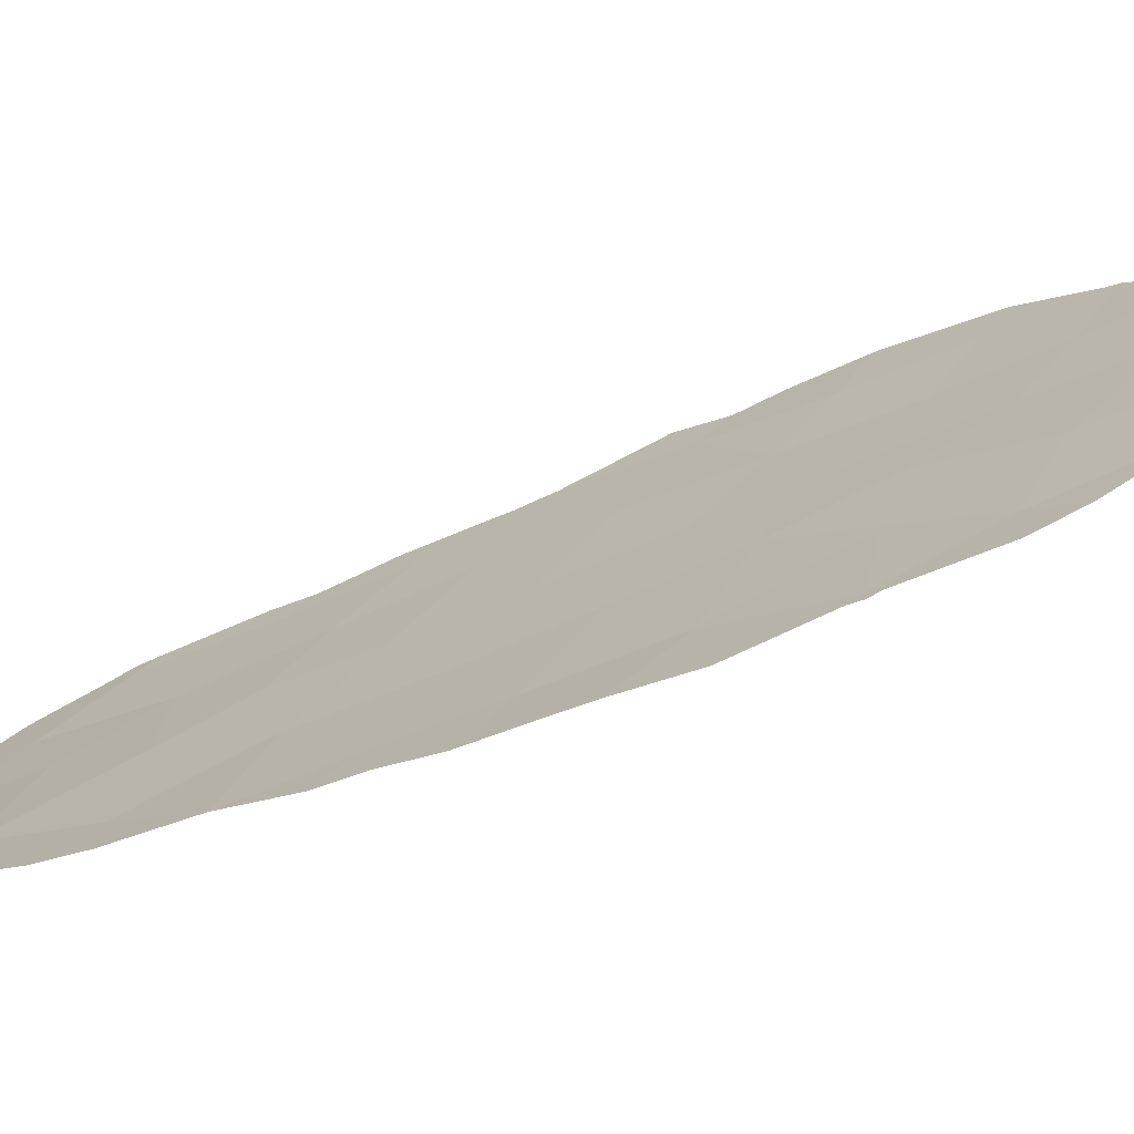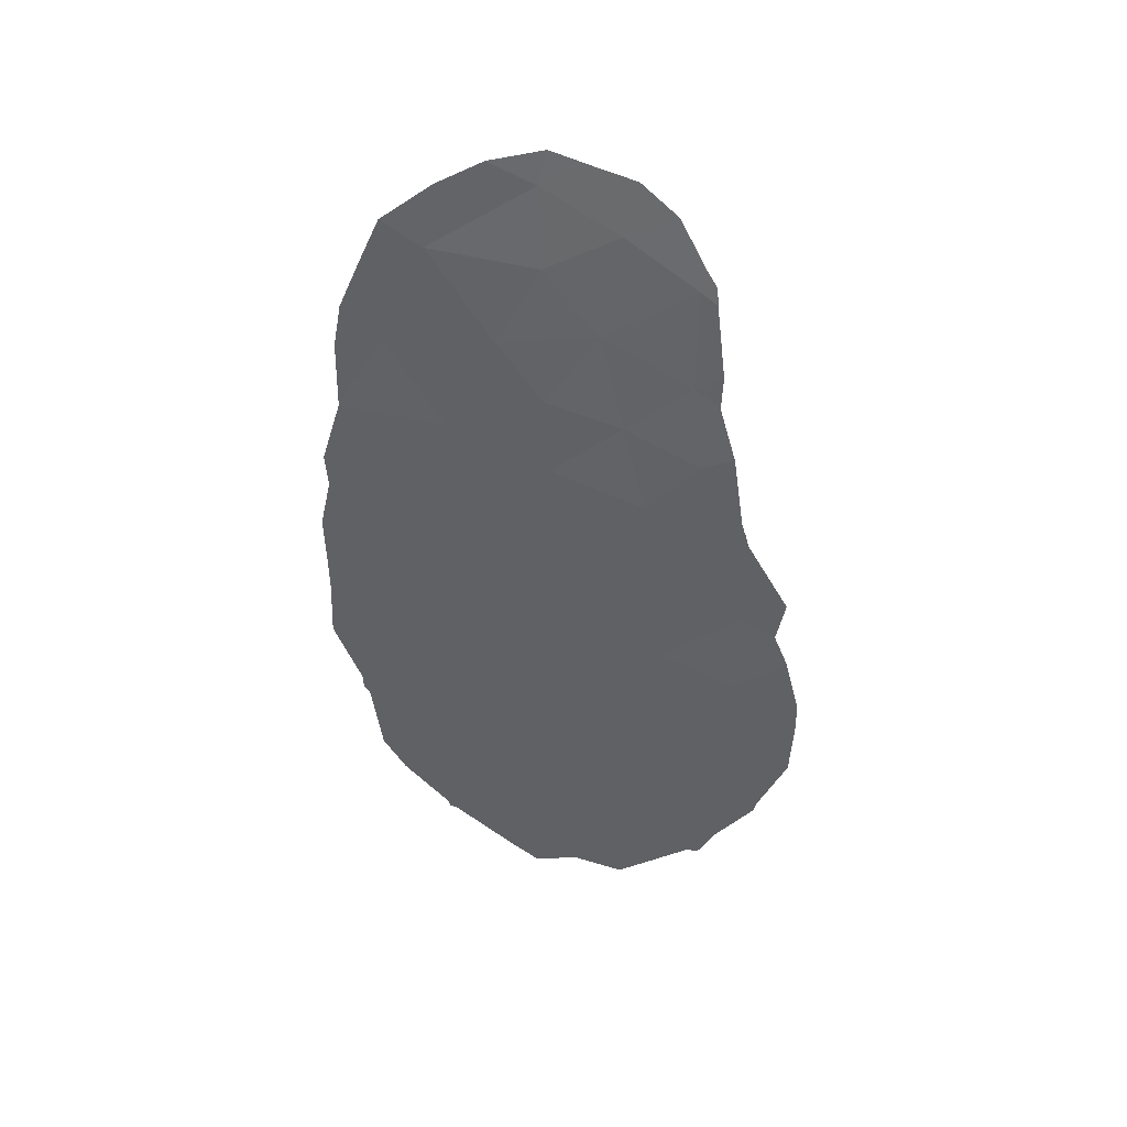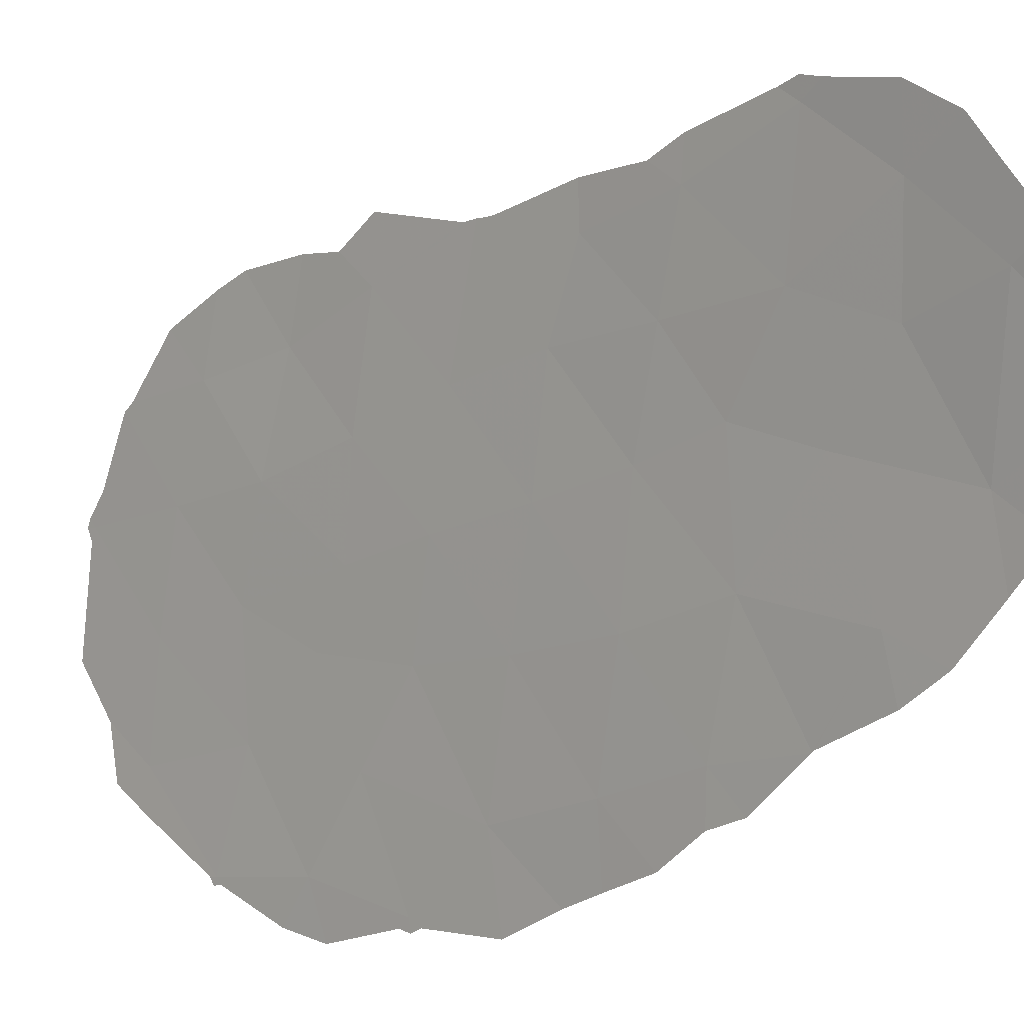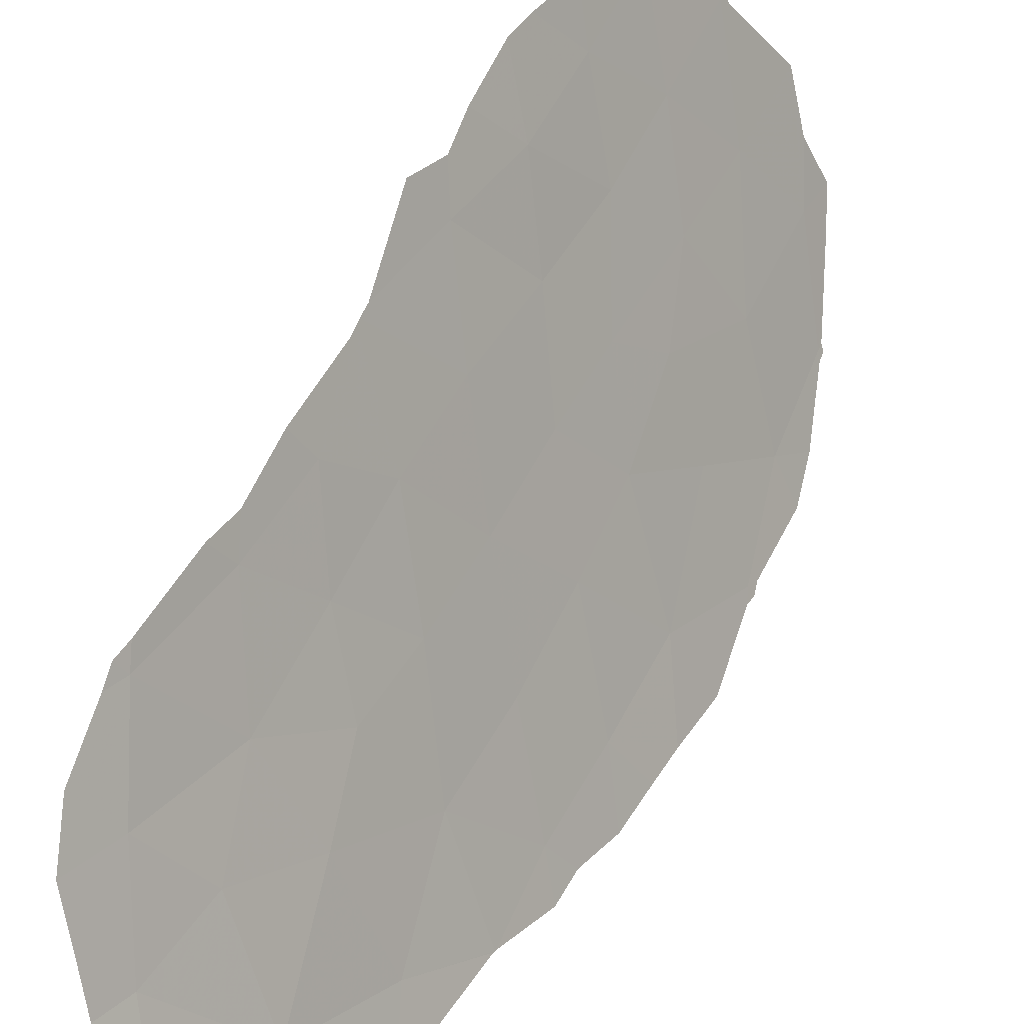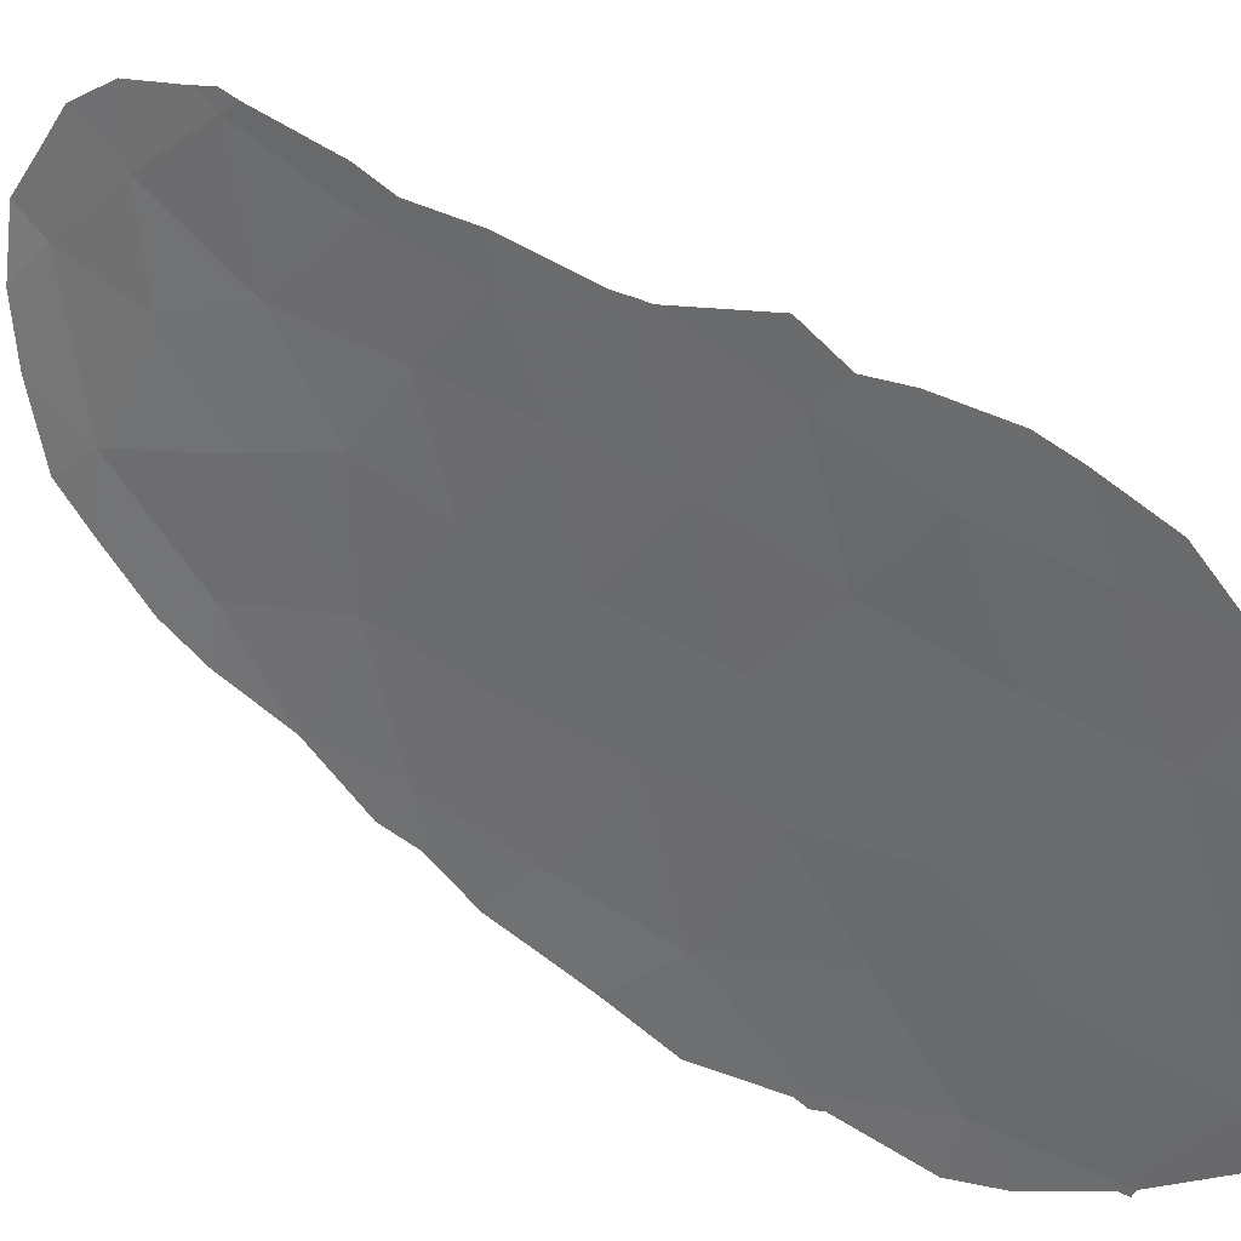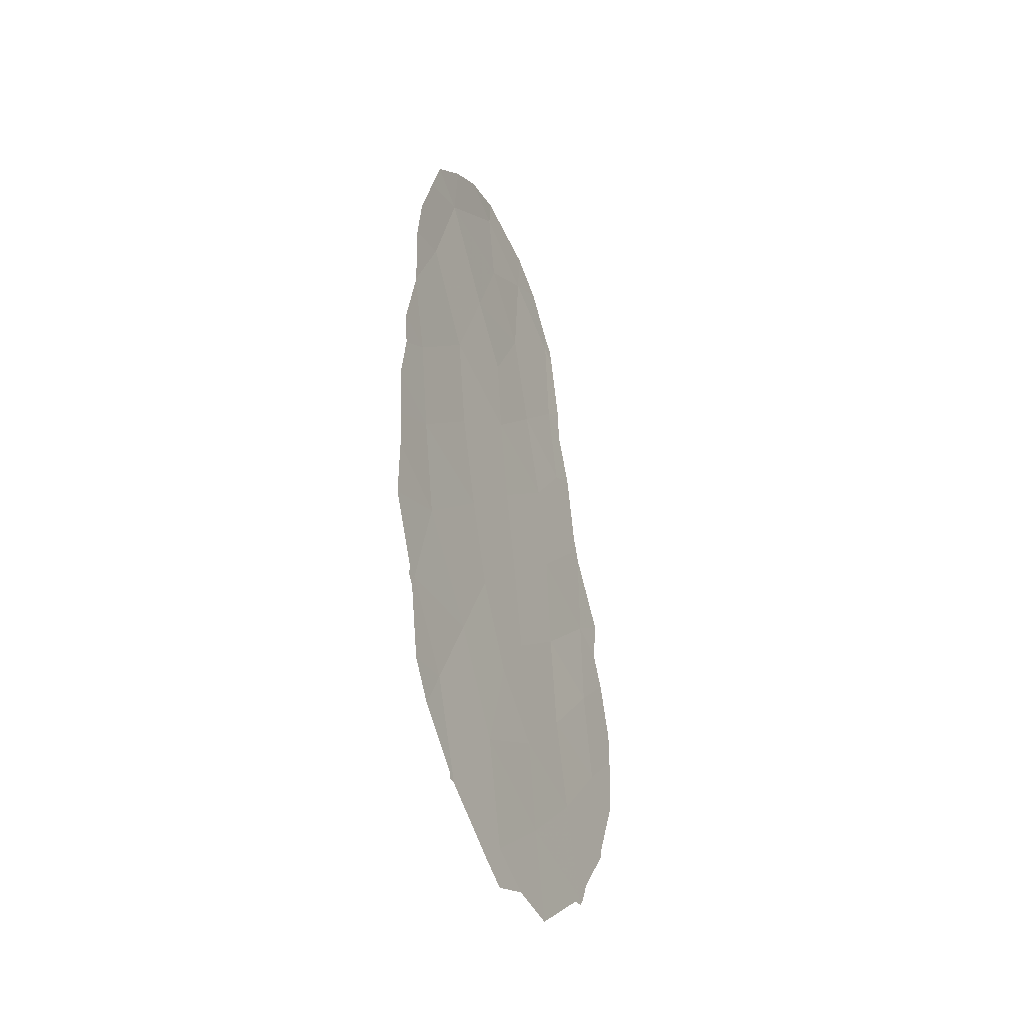
<metadata>
{"format":"obj","ext":"obj","renderer":"f3d","projection":"perspective","resolution":1024,"background":"white","views":[{"elev":-48.4,"azim":113.2,"up":"+Y"},{"elev":40.2,"azim":121.1,"up":"+Z"},{"elev":-30.2,"azim":-41.3,"up":"+Y"},{"elev":42.5,"azim":29.1,"up":"+Y"},{"elev":60.0,"azim":128.4,"up":"+Y"},{"elev":-33.1,"azim":49.8,"up":"+Z"}]}
</metadata>
<code>
v 92.7 88.81 14.67
v 92.85 88.41 16.85
v 92.56 89.01 18.74
v 93.63 86.49 17.3
v 91 92.71 19.93
v 91.6 91.19 20.61
v 91.7 90.17 30.4
v 93.24 87.37 18.9
v 93.94 85.59 24.74
v 93.21 87.15 26.05
v 93.02 87.78 22.18
v 91.44 91.74 16.81
v 93.87 85.79 22.87
v 92.77 88.07 28.02
v 92.85 88.25 20.44
v 91.25 91.76 25.51
v 93.78 86.08 20.89
v 94.07 85.49 18.96
v 91.69 90.79 24.42
v 91.26 91.53 27.3
v 92.43 88.91 26.76
v 93.15 87.37 24.08
v 92.36 88.84 29.65
v 93.27 86.87 29.98
v 92.29 88.73 31.31
v 91.61 91.08 22.6
v 90.89 93.01 18.08
v 91.94 89.86 28.28
v 91.56 91.37 18.65
v 92.14 90.07 17.54
v 90.93 92.72 21.79
v 93.65 86.08 27.91
v 92.06 90.29 15.66
v 91.17 91.52 29.38
v 91.3 92.15 14.92
v 92.42 89.02 25.15
v 92.36 89.26 23.36
v 93.42 87.04 15.45
v 91.82 90.33 26.27
v 92.26 89.58 21.45
v 92.2 89.81 19.77
v 94.35 84.79 22.43
v 94.34 84.75 23.4
v 93.46 86.95 15.34
v 93.4 87.08 15.32
v 94.15 85.3 19.12
v 94.37 84.78 20.5
v 90.91 92.67 23.95
v 90.89 92.73 23.7
v 91.24 92.31 14.88
v 91.14 92.52 15.31
v 93.61 86.15 30.51
v 93.79 85.81 29.67
v 90.52 93.9 17.71
v 90.48 93.96 18.88
v 92.93 88.25 14.31
v 94.09 85.23 26.31
v 94.26 84.89 25.06
v 94.09 85.24 26.34
v 94.08 85.24 26.37
v 91.25 91.06 30.84
v 91.1 91.6 29.82
v 92.36 89.64 14.08
v 92.7 88.81 13.87
v 91.51 90.37 31.48
v 94.02 85.62 17.26
v 93.84 86.05 16.5
v 94.15 85.3 18.9
v 94.1 85.41 18.72
v 91.08 92.01 26.92
v 91.04 92.03 27.61
v 90.58 93.65 20.71
v 90.48 93.95 19.53
v 94.24 84.94 24.38
v 93.48 86.91 15.5
v 94.35 84.82 21.68
v 94.06 85.25 27.73
v 93.99 85.4 28.62
v 91.85 89.61 31.74
v 92.17 88.87 32
v 90.58 93.53 22.25
v 91.29 92.2 14.75
v 90.79 93.3 16.27
v 93.13 87.07 31.27
v 92.69 87.9 31.76
v 90.67 93.38 21.4
v 90.77 93.35 16.48
v 90.99 92.35 25.78
v 91.97 90.59 13.81
v 91.06 91.82 29.14
v 91.37 92.01 14.77
v 91.04 91.79 29.5
v 90.92 92.64 24.02
v 90.94 92.57 24.24
f 1 38 2
f 2 38 4
f 4 8 2
f 22 9 10
f 13 42 43
f 17 11 15
f 38 45 44
f 17 18 46
f 17 46 47
f 31 26 48
f 31 48 49
f 35 51 50
f 3 8 15
f 24 53 52
f 40 15 11
f 15 8 17
f 27 55 54
f 17 8 18
f 38 1 56
f 38 56 45
f 9 58 57
f 10 9 57
f 10 57 59
f 32 10 59
f 32 59 60
f 34 7 61
f 34 61 62
f 1 63 64
f 19 39 16
f 12 33 30
f 37 26 40
f 7 65 61
f 4 67 66
f 36 21 39
f 18 69 68
f 20 71 70
f 18 4 66
f 18 66 69
f 5 72 73
f 12 29 27
f 9 74 58
f 28 21 14
f 11 13 22
f 9 13 43
f 9 43 74
f 9 22 13
f 4 38 75
f 4 75 67
f 17 47 76
f 13 17 76
f 13 76 42
f 18 8 4
f 33 12 35
f 32 60 77
f 7 28 23
f 14 24 23
f 23 24 25
f 32 77 78
f 24 32 78
f 24 78 53
f 17 13 11
f 14 21 10
f 19 37 36
f 7 25 79
f 7 79 65
f 25 80 79
f 5 29 6
f 2 30 33
f 23 25 7
f 37 40 11
f 31 49 81
f 31 6 26
f 36 39 19
f 35 50 82
f 35 12 83
f 35 83 51
f 32 24 14
f 25 24 84
f 25 84 85
f 34 28 7
f 12 30 29
f 29 30 41
f 5 31 86
f 5 86 72
f 6 31 5
f 31 81 86
f 12 27 87
f 12 87 83
f 10 32 14
f 1 64 56
f 39 20 16
f 16 20 70
f 16 70 88
f 1 33 89
f 1 89 63
f 40 26 6
f 20 34 90
f 20 90 71
f 35 82 91
f 30 2 3
f 28 34 20
f 20 39 28
f 18 68 46
f 27 54 87
f 34 62 92
f 34 92 90
f 26 19 93
f 26 93 48
f 5 27 29
f 27 5 73
f 27 73 55
f 33 35 91
f 33 91 89
f 21 36 10
f 28 14 23
f 22 37 11
f 19 26 37
f 22 36 37
f 36 22 10
f 16 88 94
f 38 44 75
f 41 30 3
f 40 41 15
f 39 21 28
f 24 52 84
f 33 1 2
f 25 85 80
f 19 16 94
f 19 94 93
f 3 2 8
f 29 41 6
f 6 41 40
f 41 3 15

</code>
